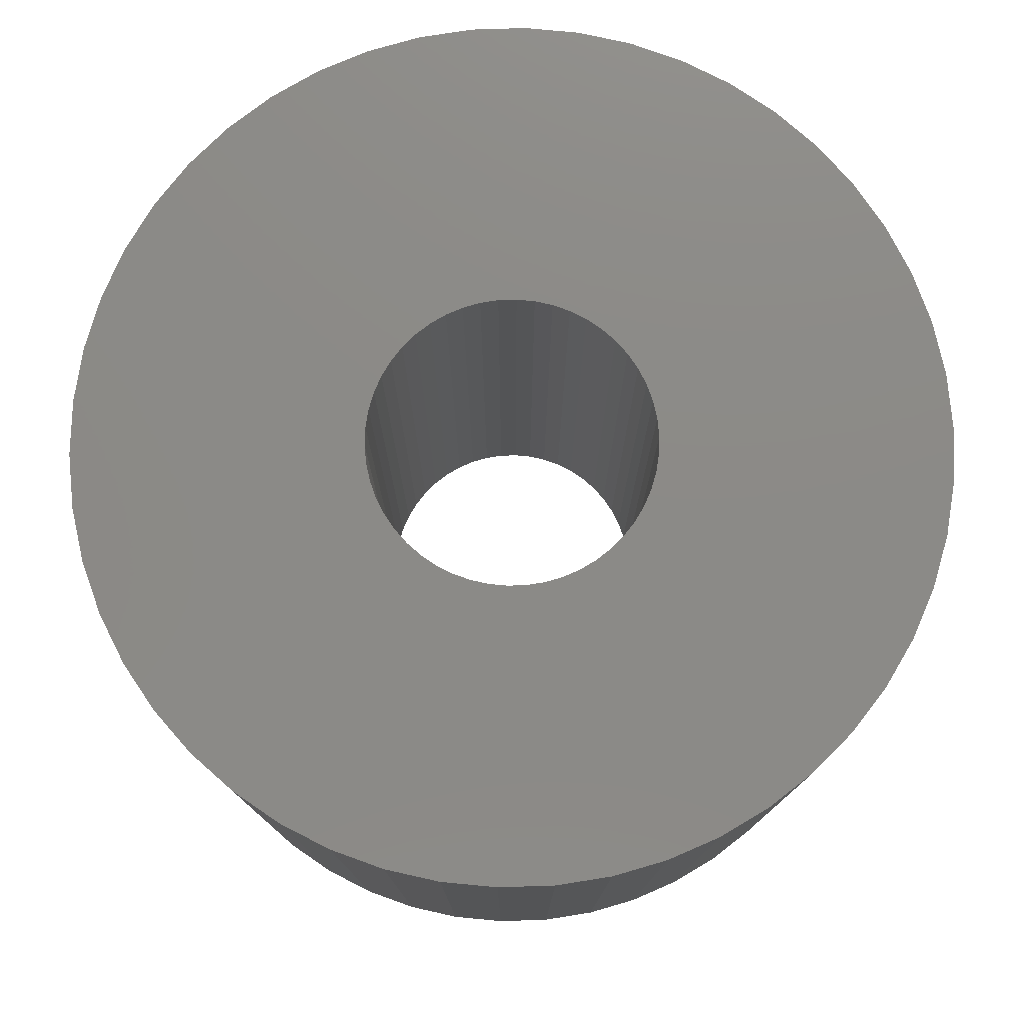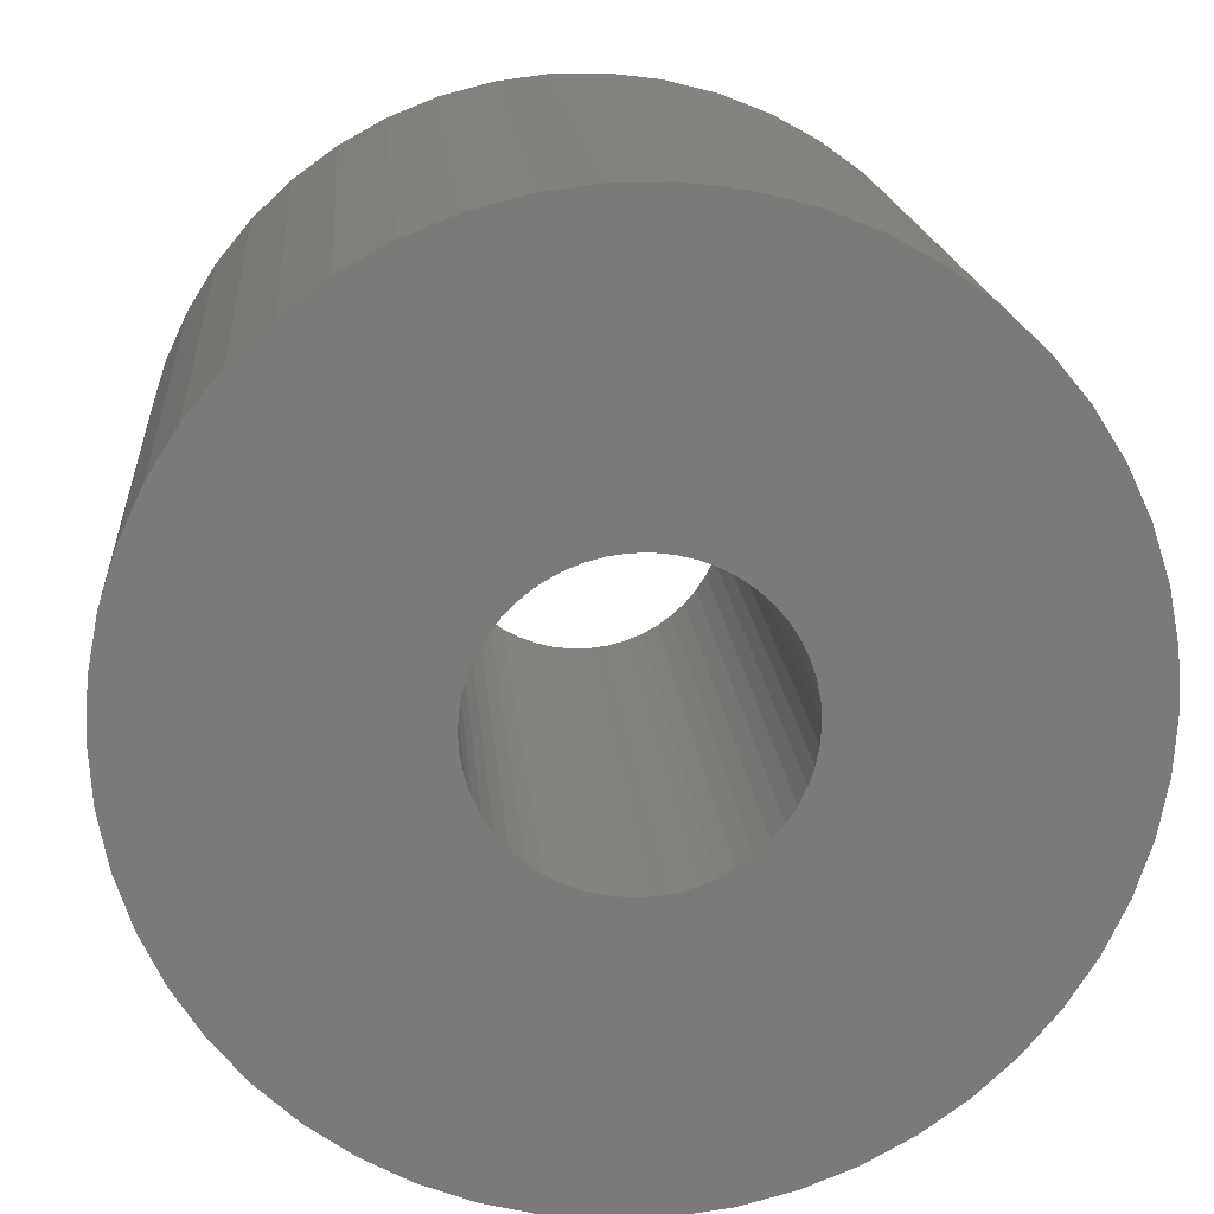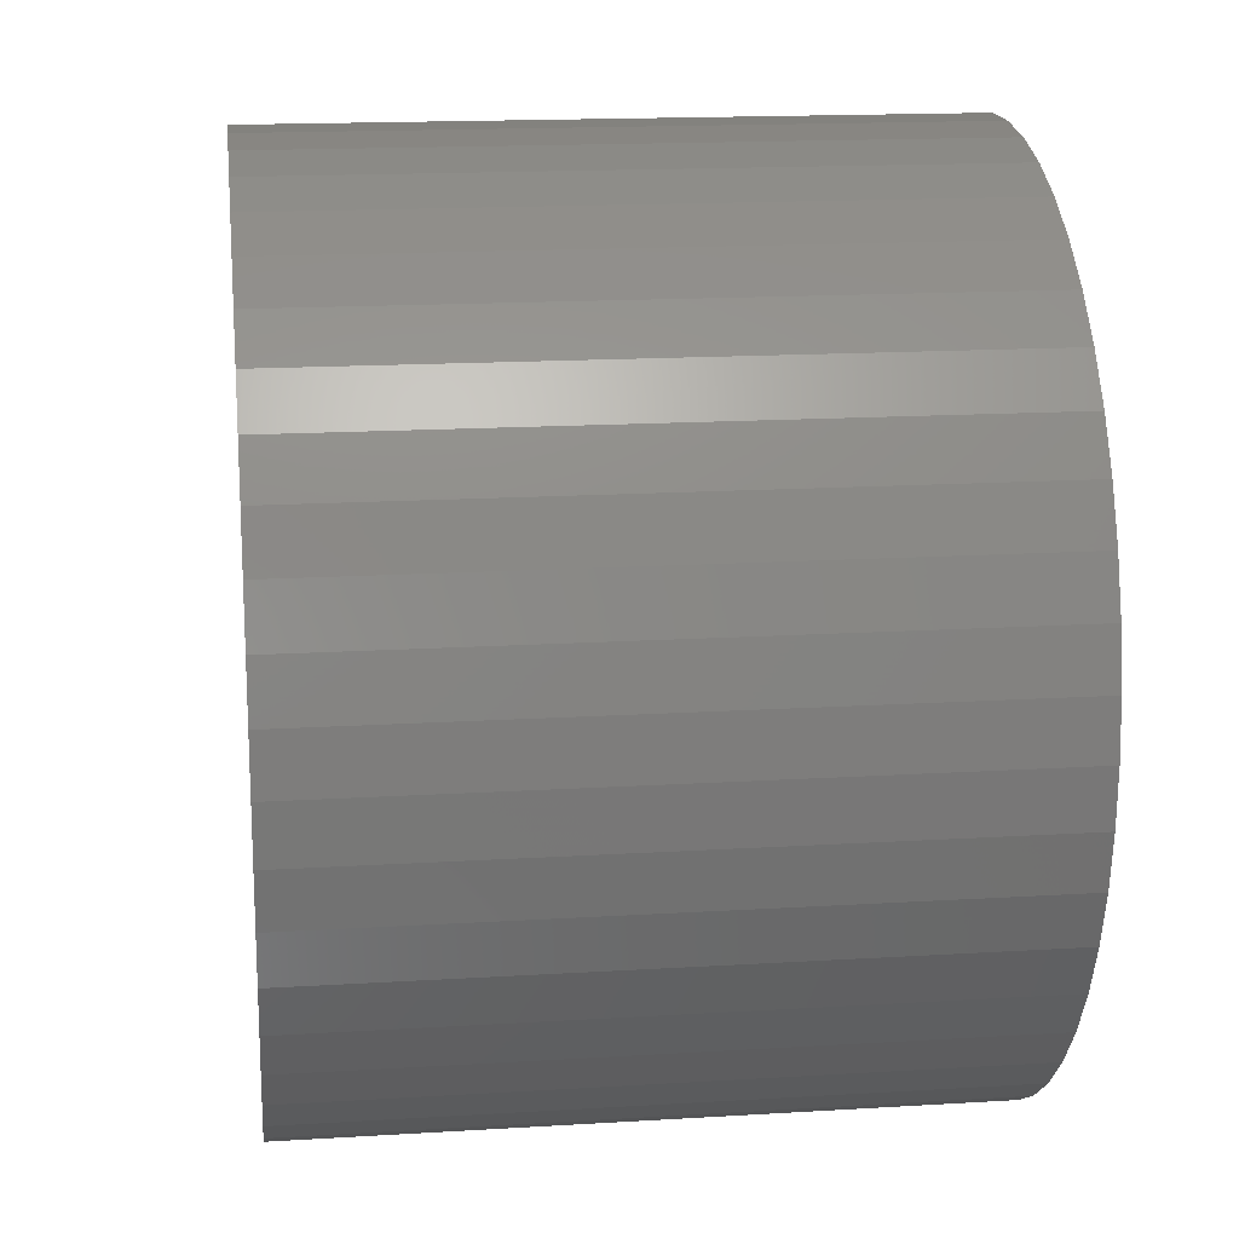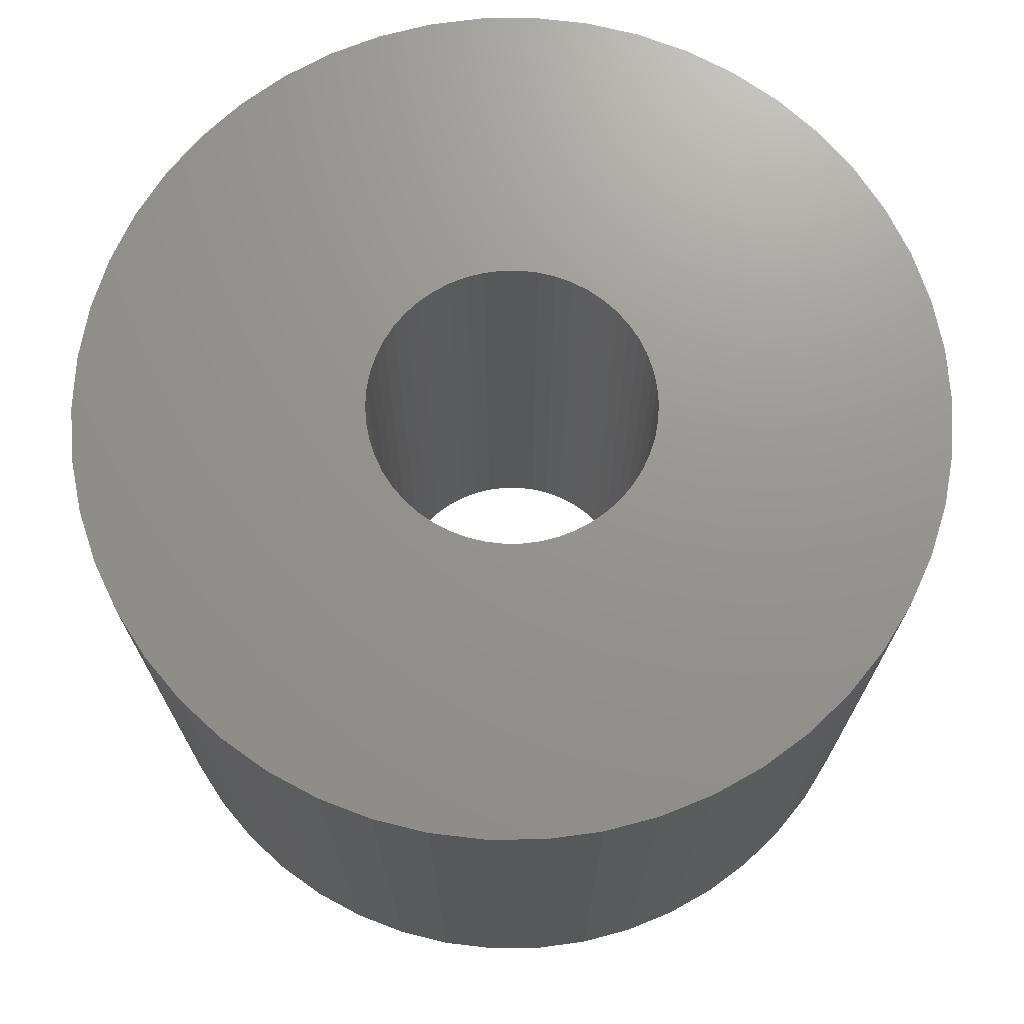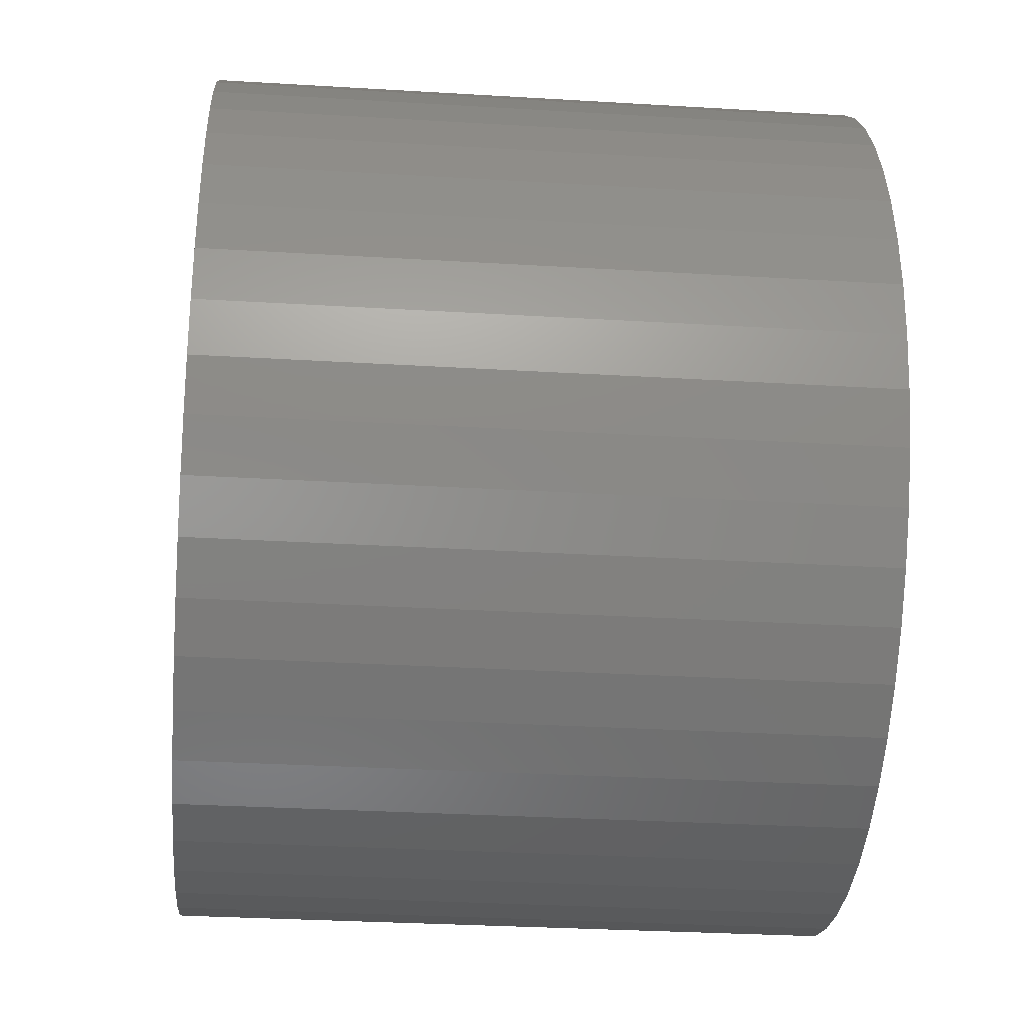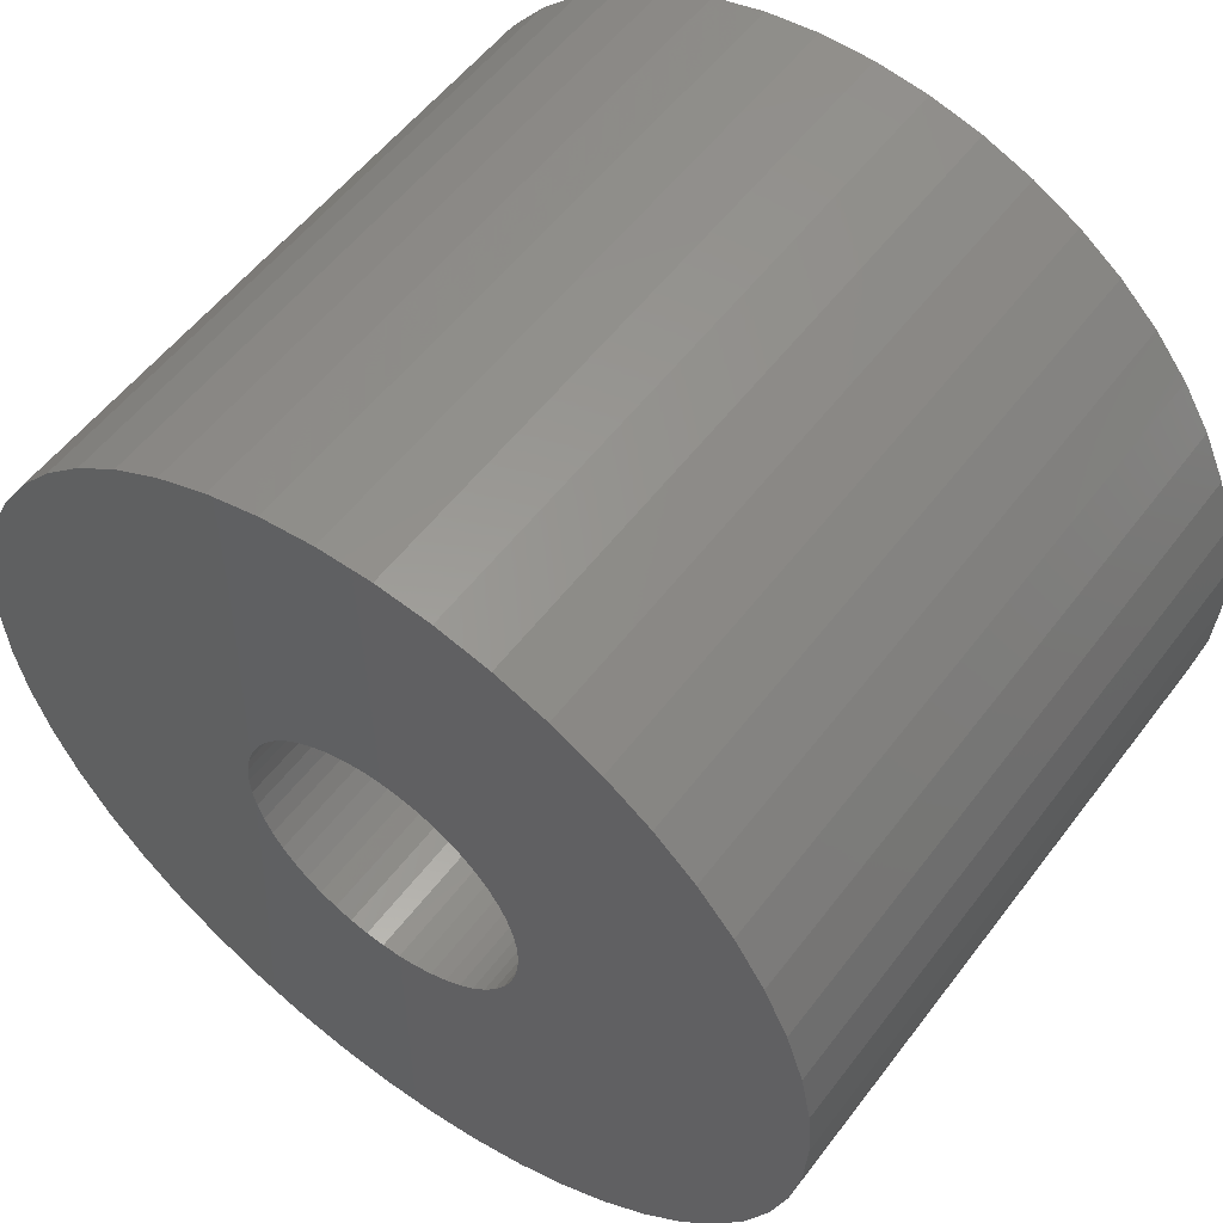
<metadata>
{"format":"stl","ext":"stl","renderer":"f3d","projection":"perspective","resolution":1024,"background":"white","views":[{"elev":77.6,"azim":-45.0,"up":"+Z"},{"elev":17.2,"azim":-4.7,"up":"+Y"},{"elev":16.4,"azim":82.8,"up":"+Y"},{"elev":71.0,"azim":21.1,"up":"+Z"},{"elev":-31.3,"azim":85.1,"up":"+Y"},{"elev":55.0,"azim":-143.6,"up":"+Y"}]}
</metadata>
<code>
# stl→obj: 200 verts, 400 faces
v 12 0 9
v 11.91 1.504 -9
v 11.91 1.504 9
v 12 0 -9
v -12 0 -9
v -11.91 1.504 9
v -11.91 1.504 -9
v -12 0 9
v 0.7535 11.98 -9
v -0.7535 11.98 9
v 0.7535 11.98 9
v -0.7535 11.98 -9
v -0.7535 -11.98 -9
v 0.7535 -11.98 9
v -0.7535 -11.98 9
v 0.7535 -11.98 -9
v 8.748 8.215 -9
v 7.649 9.246 9
v 8.748 8.215 9
v 7.649 9.246 -9
v -7.649 9.246 -9
v -8.748 8.215 9
v -7.649 9.246 9
v -8.748 8.215 -9
v -3.708 11.41 -9
v -5.109 10.86 9
v -3.708 11.41 9
v -5.109 10.86 -9
v 9.708 -7.053 9
v 10.52 -5.781 -9
v 10.52 -5.781 9
v 9.708 -7.053 -9
v 11.16 4.417 9
v 10.52 5.781 -9
v 10.52 5.781 9
v 11.16 4.417 -9
v 11.62 2.984 -9
v 11.62 2.984 9
v 9.708 7.053 -9
v 9.708 7.053 9
v 5.109 10.86 -9
v 3.708 11.41 9
v 5.109 10.86 9
v 3.708 11.41 -9
v 2.249 11.79 9
v 2.249 11.79 -9
v 6.43 10.13 -9
v 6.43 10.13 9
v -11.16 4.417 -9
v -10.52 5.781 9
v -10.52 5.781 -9
v -11.16 4.417 9
v -9.708 7.053 -9
v -9.708 7.053 9
v -11.62 2.984 -9
v -11.62 2.984 9
v -2.249 11.79 9
v -2.249 11.79 -9
v 2.249 -11.79 9
v 2.249 -11.79 -9
v 4 0 9
v 3.968 0.5013 9
v 11.91 -1.504 9
v 3.874 0.9948 9
v 3.968 -0.5013 9
v 3.719 1.472 9
v 11.62 -2.984 9
v 3.505 1.927 9
v 3.874 -0.9948 9
v 3.236 2.351 9
v 11.16 -4.417 9
v 2.916 2.738 9
v 3.719 -1.472 9
v 2.55 3.082 9
v 2.143 3.377 9
v 3.505 -1.927 9
v 1.703 3.619 9
v 1.236 3.804 9
v 0.7495 3.929 9
v 0.2512 3.992 9
v -0.2512 3.992 9
v -0.7495 3.929 9
v -1.236 3.804 9
v -1.703 3.619 9
v -2.143 3.377 9
v -6.43 10.13 9
v -2.55 3.082 9
v -2.916 2.738 9
v -3.236 2.351 9
v -3.505 1.927 9
v 3.236 -2.351 9
v 8.748 -8.215 9
v 2.916 -2.738 9
v 7.649 -9.246 9
v 2.55 -3.082 9
v 6.43 -10.13 9
v 2.143 -3.377 9
v 5.109 -10.86 9
v 1.703 -3.619 9
v 3.708 -11.41 9
v 1.236 -3.804 9
v 0.7495 -3.929 9
v 0.2512 -3.992 9
v -0.2512 -3.992 9
v -0.7495 -3.929 9
v -2.249 -11.79 9
v -1.236 -3.804 9
v -3.708 -11.41 9
v -1.703 -3.619 9
v -5.109 -10.86 9
v -2.143 -3.377 9
v -6.43 -10.13 9
v -2.55 -3.082 9
v -7.649 -9.246 9
v -2.916 -2.738 9
v -8.748 -8.215 9
v -3.236 -2.351 9
v -9.708 -7.053 9
v -3.505 -1.927 9
v -10.52 -5.781 9
v -3.719 -1.472 9
v -11.16 -4.417 9
v -3.874 -0.9948 9
v -11.62 -2.984 9
v -3.968 -0.5013 9
v -11.91 -1.504 9
v -4 0 9
v -3.719 1.472 9
v -3.874 0.9948 9
v -3.968 0.5013 9
v -6.43 10.13 -9
v 11.91 -1.504 -9
v 8.748 -8.215 -9
v 11.62 -2.984 -9
v 11.16 -4.417 -9
v -8.748 -8.215 -9
v -7.649 -9.246 -9
v -10.52 -5.781 -9
v -11.16 -4.417 -9
v -9.708 -7.053 -9
v 4 0 -9
v 3.968 -0.5013 -9
v 3.874 -0.9948 -9
v 3.968 0.5013 -9
v 3.719 -1.472 -9
v 3.505 -1.927 -9
v 3.874 0.9948 -9
v 3.236 -2.351 -9
v 2.916 -2.738 -9
v 7.649 -9.246 -9
v 3.719 1.472 -9
v 2.55 -3.082 -9
v 6.43 -10.13 -9
v 2.143 -3.377 -9
v 5.109 -10.86 -9
v 3.505 1.927 -9
v 1.703 -3.619 -9
v 3.708 -11.41 -9
v 1.236 -3.804 -9
v 0.7495 -3.929 -9
v 0.2512 -3.992 -9
v -0.2512 -3.992 -9
v -0.7495 -3.929 -9
v -2.249 -11.79 -9
v -1.236 -3.804 -9
v -3.708 -11.41 -9
v -1.703 -3.619 -9
v -5.109 -10.86 -9
v -2.143 -3.377 -9
v -6.43 -10.13 -9
v -2.55 -3.082 -9
v -2.916 -2.738 -9
v -3.236 -2.351 -9
v -3.505 -1.927 -9
v 3.236 2.351 -9
v 2.916 2.738 -9
v 2.55 3.082 -9
v 2.143 3.377 -9
v 1.703 3.619 -9
v 1.236 3.804 -9
v 0.7495 3.929 -9
v 0.2512 3.992 -9
v -0.2512 3.992 -9
v -0.7495 3.929 -9
v -1.236 3.804 -9
v -1.703 3.619 -9
v -2.143 3.377 -9
v -2.55 3.082 -9
v -2.916 2.738 -9
v -3.236 2.351 -9
v -3.505 1.927 -9
v -3.719 1.472 -9
v -3.874 0.9948 -9
v -3.968 0.5013 -9
v -4 0 -9
v -3.719 -1.472 -9
v -3.874 -0.9948 -9
v -11.62 -2.984 -9
v -3.968 -0.5013 -9
v -11.91 -1.504 -9
f 1 2 3
f 2 1 4
f 5 6 7
f 6 5 8
f 9 10 11
f 10 9 12
f 13 14 15
f 14 13 16
f 17 18 19
f 18 17 20
f 21 22 23
f 22 21 24
f 25 26 27
f 26 25 28
f 29 30 31
f 30 29 32
f 33 34 35
f 34 33 36
f 3 37 38
f 37 3 2
f 35 39 40
f 39 35 34
f 41 42 43
f 42 41 44
f 44 45 42
f 45 44 46
f 47 43 48
f 43 47 41
f 49 50 51
f 50 49 52
f 53 22 24
f 22 53 54
f 55 52 49
f 52 55 56
f 12 57 10
f 57 12 58
f 16 59 14
f 59 16 60
f 38 36 33
f 36 38 37
f 40 17 19
f 17 40 39
f 46 11 45
f 11 46 9
f 20 48 18
f 48 20 47
f 51 54 53
f 54 51 50
f 7 56 55
f 56 7 6
f 61 1 3
f 62 3 38
f 1 61 63
f 64 38 33
f 65 63 61
f 66 33 35
f 63 65 67
f 68 35 40
f 69 67 65
f 70 40 19
f 67 69 71
f 72 19 18
f 73 71 69
f 74 18 48
f 71 73 31
f 75 48 43
f 76 31 73
f 31 76 29
f 3 62 61
f 38 64 62
f 33 66 64
f 77 43 42
f 35 68 66
f 40 70 68
f 19 72 70
f 18 74 72
f 78 42 45
f 48 75 74
f 43 77 75
f 42 78 77
f 79 45 11
f 45 79 78
f 11 80 79
f 11 81 80
f 10 81 11
f 81 10 82
f 57 82 10
f 82 57 83
f 27 83 57
f 83 27 84
f 26 84 27
f 84 26 85
f 86 85 26
f 85 86 87
f 23 87 86
f 87 23 88
f 22 88 23
f 88 22 89
f 54 89 22
f 89 54 90
f 91 29 76
f 29 91 92
f 93 92 91
f 92 93 94
f 95 94 93
f 94 95 96
f 97 96 95
f 96 97 98
f 99 98 97
f 98 99 100
f 101 100 99
f 100 101 59
f 102 59 101
f 59 102 14
f 103 14 102
f 104 14 103
f 15 104 105
f 104 15 14
f 106 105 107
f 108 107 109
f 110 109 111
f 105 106 15
f 112 111 113
f 114 113 115
f 116 115 117
f 118 117 119
f 107 108 106
f 120 119 121
f 122 121 123
f 124 123 125
f 126 125 127
f 50 90 54
f 109 110 108
f 90 50 128
f 111 112 110
f 52 128 50
f 113 114 112
f 128 52 129
f 115 116 114
f 56 129 52
f 117 118 116
f 129 56 130
f 119 120 118
f 6 130 56
f 121 122 120
f 130 6 127
f 123 124 122
f 8 127 6
f 125 126 124
f 127 8 126
f 28 86 26
f 86 28 131
f 131 23 86
f 23 131 21
f 58 27 57
f 27 58 25
f 63 4 1
f 4 63 132
f 92 32 29
f 32 92 133
f 71 134 67
f 134 71 135
f 67 132 63
f 132 67 134
f 136 114 116
f 114 136 137
f 138 122 139
f 122 138 120
f 136 118 140
f 118 136 116
f 141 4 132
f 142 132 134
f 4 141 2
f 143 134 135
f 144 2 141
f 145 135 30
f 2 144 37
f 146 30 32
f 147 37 144
f 148 32 133
f 37 147 36
f 149 133 150
f 151 36 147
f 152 150 153
f 36 151 34
f 154 153 155
f 156 34 151
f 34 156 39
f 132 142 141
f 134 143 142
f 135 145 143
f 157 155 158
f 30 146 145
f 32 148 146
f 133 149 148
f 150 152 149
f 159 158 60
f 153 154 152
f 155 157 154
f 158 159 157
f 160 60 16
f 60 160 159
f 16 161 160
f 16 162 161
f 13 162 16
f 162 13 163
f 164 163 13
f 163 164 165
f 166 165 164
f 165 166 167
f 168 167 166
f 167 168 169
f 170 169 168
f 169 170 171
f 137 171 170
f 171 137 172
f 136 172 137
f 172 136 173
f 140 173 136
f 173 140 174
f 175 39 156
f 39 175 17
f 176 17 175
f 17 176 20
f 177 20 176
f 20 177 47
f 178 47 177
f 47 178 41
f 179 41 178
f 41 179 44
f 180 44 179
f 44 180 46
f 181 46 180
f 46 181 9
f 182 9 181
f 183 9 182
f 12 183 184
f 183 12 9
f 58 184 185
f 25 185 186
f 28 186 187
f 184 58 12
f 131 187 188
f 21 188 189
f 24 189 190
f 53 190 191
f 185 25 58
f 51 191 192
f 49 192 193
f 55 193 194
f 7 194 195
f 138 174 140
f 186 28 25
f 174 138 196
f 187 131 28
f 139 196 138
f 188 21 131
f 196 139 197
f 189 24 21
f 198 197 139
f 190 53 24
f 197 198 199
f 191 51 53
f 200 199 198
f 192 49 51
f 199 200 195
f 193 55 49
f 5 195 200
f 194 7 55
f 195 5 7
f 155 96 98
f 96 155 153
f 150 92 94
f 92 150 133
f 31 135 71
f 135 31 30
f 139 124 198
f 124 139 122
f 158 98 100
f 98 158 155
f 60 100 59
f 100 60 158
f 164 15 106
f 15 164 13
f 137 112 114
f 112 137 170
f 140 120 138
f 120 140 118
f 198 126 200
f 126 198 124
f 200 8 5
f 8 200 126
f 153 94 96
f 94 153 150
f 166 106 108
f 106 166 164
f 168 108 110
f 108 168 166
f 170 110 112
f 110 170 168
f 141 62 144
f 62 141 61
f 127 194 130
f 194 127 195
f 183 80 81
f 80 183 182
f 161 104 103
f 104 161 162
f 177 72 74
f 72 177 176
f 189 87 88
f 87 189 188
f 186 83 84
f 83 186 185
f 146 73 145
f 73 146 76
f 151 68 156
f 68 151 66
f 156 70 175
f 70 156 68
f 180 77 78
f 77 180 179
f 181 78 79
f 78 181 180
f 178 74 75
f 74 178 177
f 128 191 90
f 191 128 192
f 89 189 88
f 189 89 190
f 129 192 128
f 192 129 193
f 187 84 85
f 84 187 186
f 185 82 83
f 82 185 184
f 160 103 102
f 103 160 161
f 147 66 151
f 66 147 64
f 144 64 147
f 64 144 62
f 175 72 176
f 72 175 70
f 182 79 80
f 79 182 181
f 179 75 77
f 75 179 178
f 90 190 89
f 190 90 191
f 130 193 129
f 193 130 194
f 188 85 87
f 85 188 187
f 184 81 82
f 81 184 183
f 149 91 148
f 91 149 93
f 145 69 143
f 69 145 73
f 143 65 142
f 65 143 69
f 115 173 117
f 173 115 172
f 148 76 146
f 76 148 91
f 142 61 141
f 61 142 65
f 163 107 105
f 107 163 165
f 121 197 123
f 197 121 196
f 125 195 127
f 195 125 199
f 157 101 99
f 101 157 159
f 159 102 101
f 102 159 160
f 149 95 93
f 95 149 152
f 152 97 95
f 97 152 154
f 154 99 97
f 99 154 157
f 162 105 104
f 105 162 163
f 165 109 107
f 109 165 167
f 117 174 119
f 174 117 173
f 119 196 121
f 196 119 174
f 123 199 125
f 199 123 197
f 167 111 109
f 111 167 169
f 169 113 111
f 113 169 171
f 171 115 113
f 115 171 172

</code>
